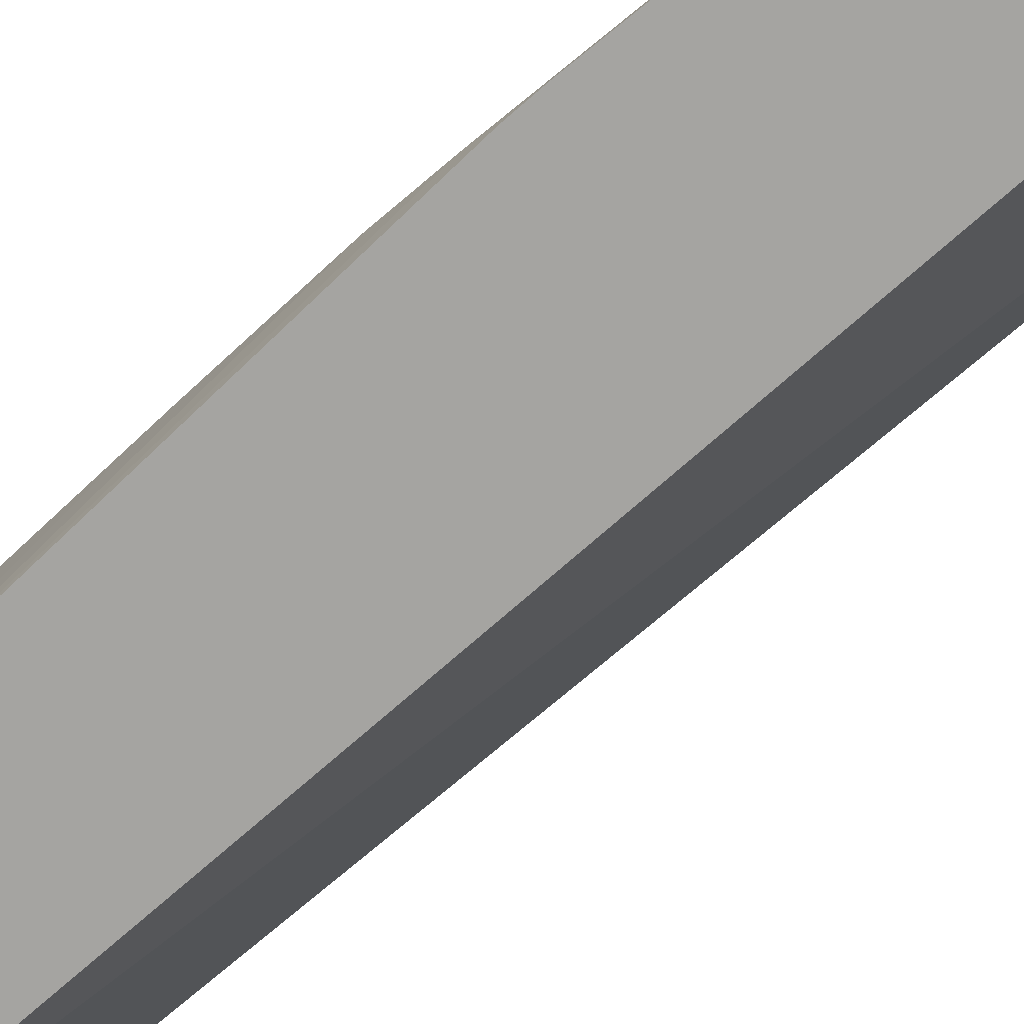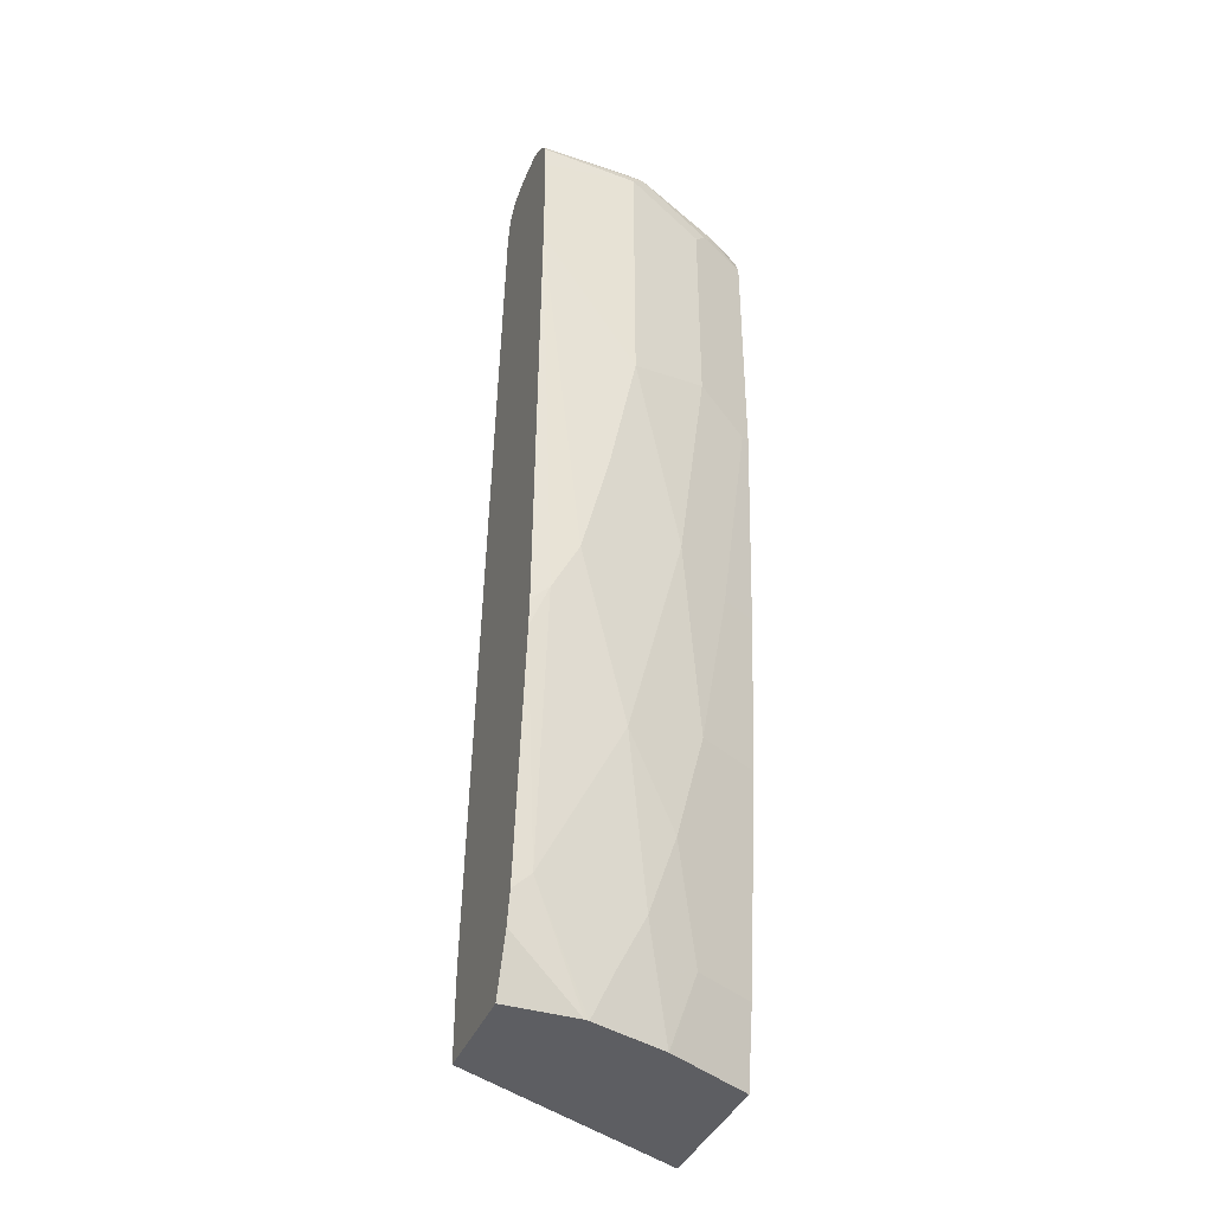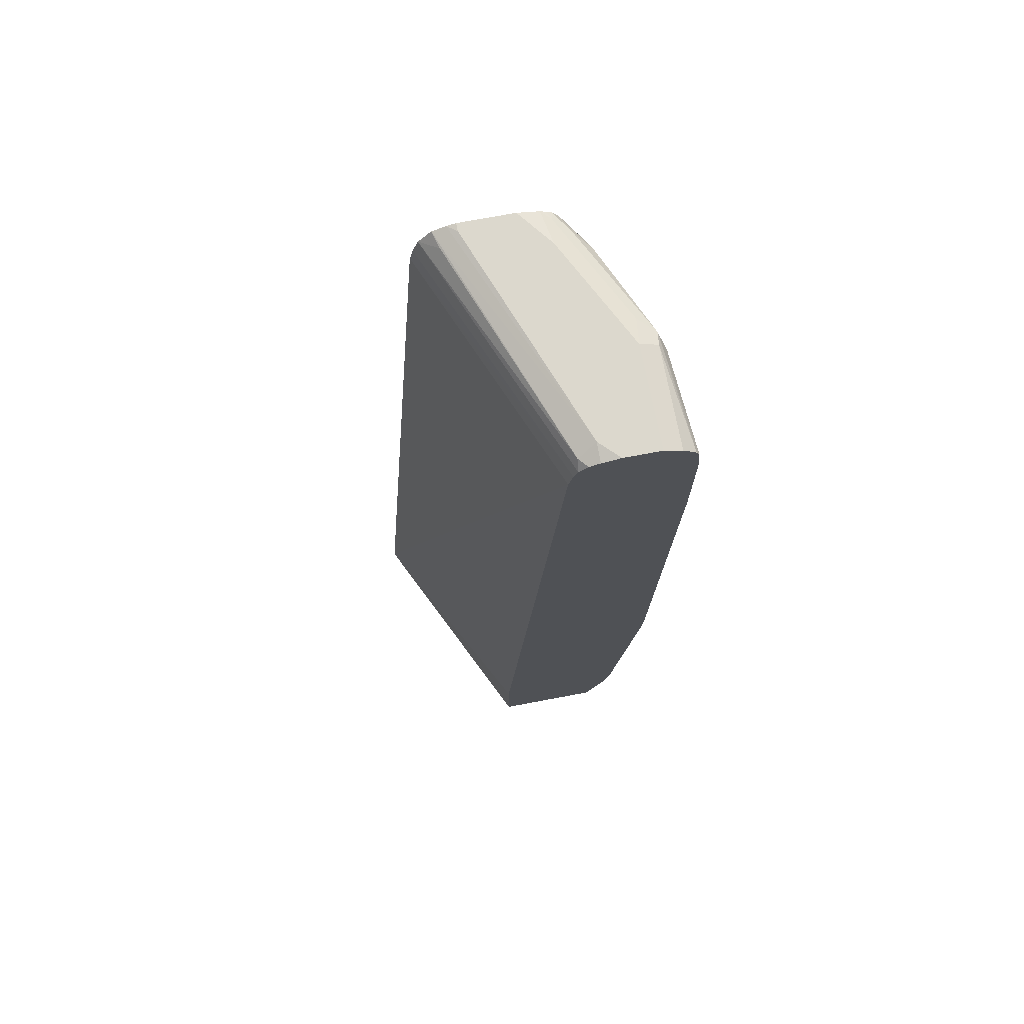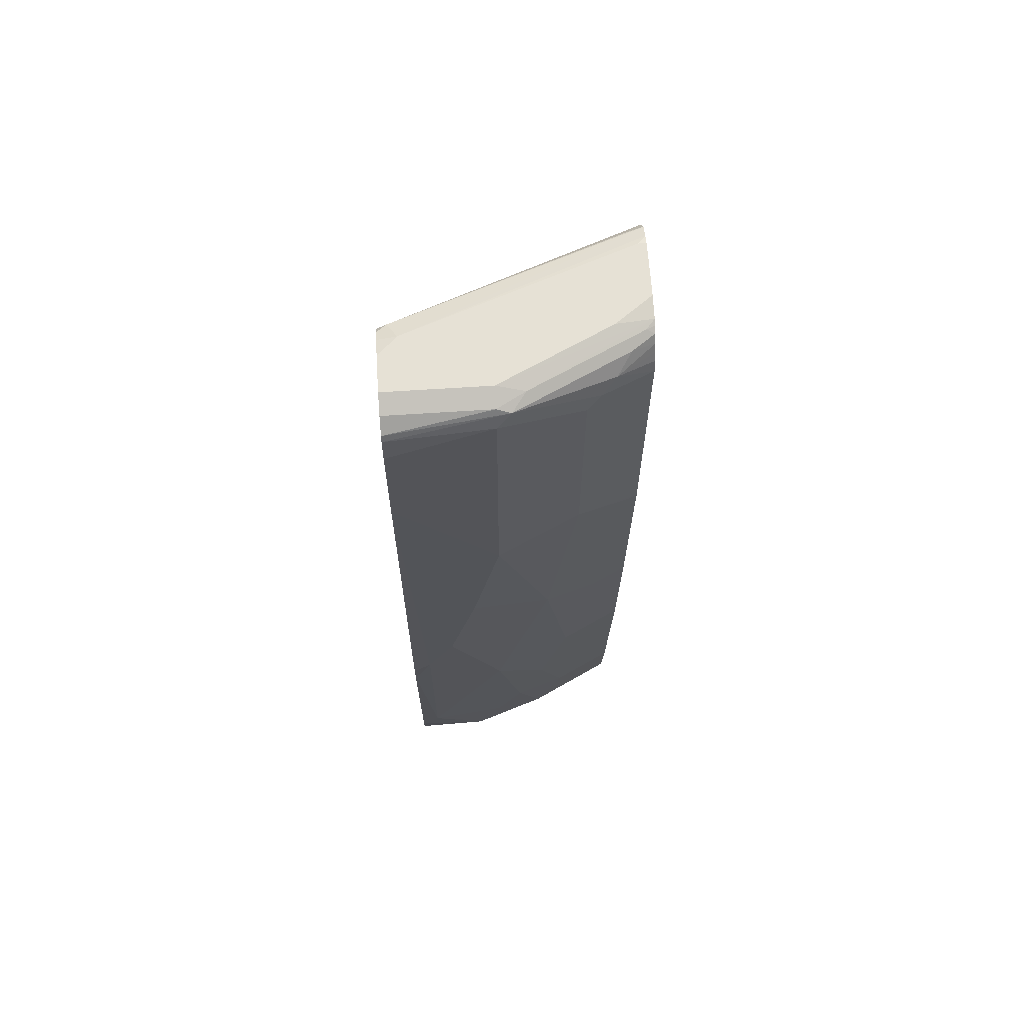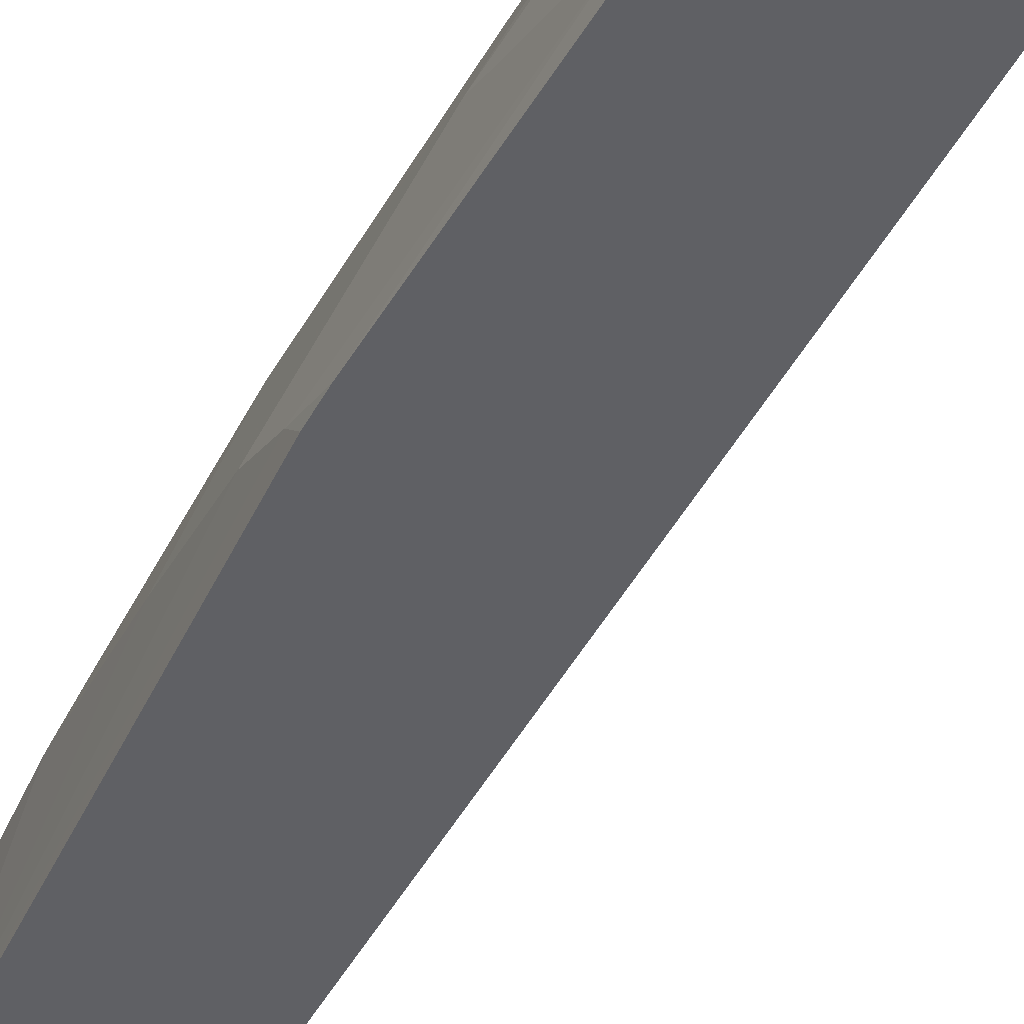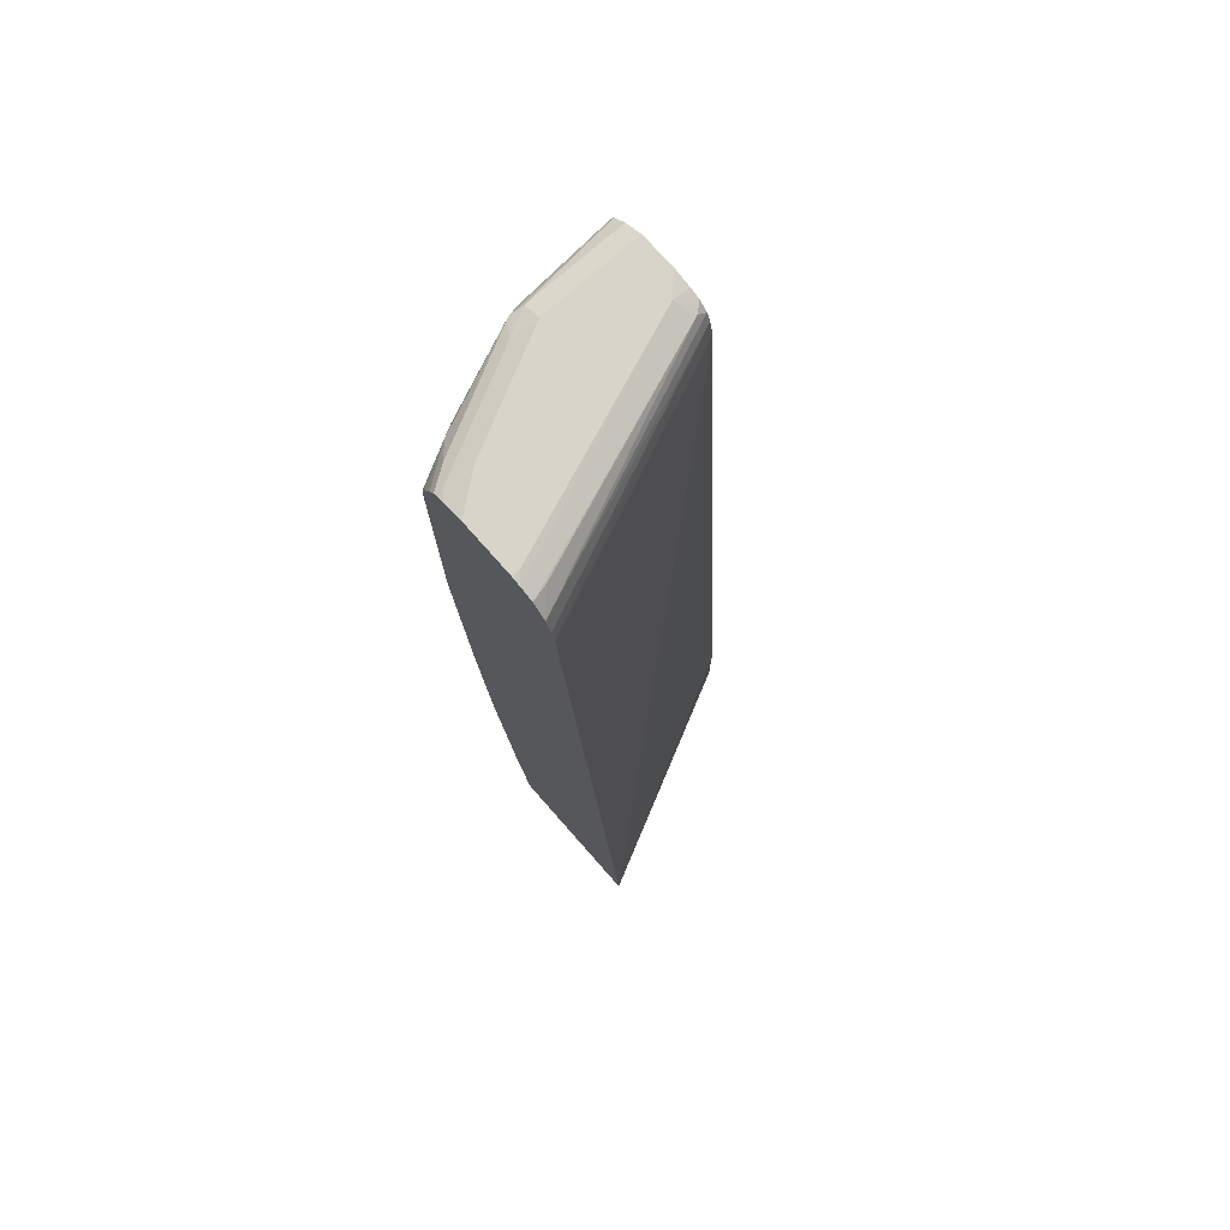
<metadata>
{"format":"obj","ext":"obj","renderer":"f3d","projection":"perspective","resolution":1024,"background":"white","views":[{"elev":-73.2,"azim":-44.9,"up":"+Z"},{"elev":-39.0,"azim":-111.0,"up":"+Y"},{"elev":72.4,"azim":169.3,"up":"+Y"},{"elev":64.8,"azim":-93.8,"up":"+Y"},{"elev":-43.6,"azim":-22.1,"up":"+Z"},{"elev":75.1,"azim":48.6,"up":"+Y"}]}
</metadata>
<code>
v -0.5252 0.5027 0.3909
v -0.5195 0.3352 0.4357
v -0.5195 0.4189 0.4525
v -0.5252 0.5698 0.3909
v -0.5195 0.2233 0.3909
v -0.5195 0.2346 0.4022
v -0.5195 0.2682 0.419
v -0.5028 0.3017 0.486
v -0.5028 0.1676 0.4525
v -0.5028 0.4357 0.5028
v -0.5195 0.5866 0.4525
v -0.5238 0.5866 0.3909
v -0.5183 0.206 0.3909
v -0.5028 0.06708 0.4022
v -0.5028 0.1341 0.4357
v -0.486 0.1844 0.5028
v -0.486 0.2849 0.5195
v -0.486 0.03354 0.4525
v -0.486 0.06708 0.4692
v -0.486 0.1173 0.486
v -0.486 0.4189 0.5363
v -0.4835 0.4189 0.5413
v -0.4916 0.4357 0.5251
v -0.5028 0.5698 0.5028
v -0.5153 0.5949 0.4609
v -0.522 0.5901 0.3909
v -0.5028 0.05572 0.3909
v -0.486 0.002306 0.4357
v -0.4854 0.002306 0.4383
v -0.4804 0.1844 0.5139
v -0.4804 0.2849 0.5307
v -0.4692 0.002306 0.486
v -0.4692 0.05031 0.5028
v -0.4804 0.1173 0.4972
v -0.4835 0.5748 0.5413
v -0.4751 0.2849 0.5413
v -0.4916 0.5698 0.5251
v -0.4986 0.5781 0.5111
v -0.4818 0.5949 0.5279
v -0.4713 0.5991 0.5363
v -0.5049 0.5991 0.4692
v -0.5139 0.5977 0.4525
v -0.4923 0.5866 0.5195
v -0.5139 0.5977 0.3909
v -0.4986 0.0369 0.3909
v -0.486 0.002306 0.3909
v -0.4667 0.1844 0.5413
v -0.4583 0.1173 0.5413
v -0.4685 0.002306 0.4875
v -0.4581 0.05031 0.5251
v -0.481 0.5815 0.5413
v -0.4759 0.5916 0.5413
v -0.4726 0.5966 0.5413
v -0.469 0.5987 0.5413
v -0.4657 0.6004 0.5413
v -0.5028 0.6033 0.4525
v -0.4785 0.5866 0.5413
v -0.5028 0.6033 0.3909
v -0.419 0.002306 0.3909
v -0.45 0.05031 0.5413
v -0.4581 0.002306 0.5083
v -0.4416 0.002306 0.5413
v -0.4525 0.6033 0.5413
v -0.4692 0.6033 0.5195
v -0.4806 0.6033 0.3909
v -0.3466 0.002306 0.5412
v -0.419 0.05572 0.3909
v -0.3467 0.002306 0.5413
v -0.419 0.6033 0.5413
v -0.4692 0.6033 0.4022
v -0.4692 0.6008 0.3909
v -0.3466 0.002364 0.5413
v -0.4525 0.5752 0.3909
v -0.419 0.6033 0.5363
v -0.4132 0.6018 0.5413
v -0.4049 0.5984 0.5413
v -0.4581 0.5977 0.3966
v -0.4629 0.5983 0.3909
v -0.3913 0.5698 0.5413
v -0.455 0.5866 0.3909
v -0.3969 0.5889 0.5413
v -0.4078 0.5977 0.5307
v -0.4575 0.5928 0.3909
v -0.3935 0.5788 0.5413
v -0.3961 0.5866 0.5413
f 28 32 29
f 32 49 33
f 30 47 31
f 30 34 48
f 28 49 32
f 30 48 47
f 31 47 36
f 33 49 50
f 35 38 37
f 33 48 34
f 35 51 43
f 35 43 38
f 39 43 52
f 39 52 53
f 28 61 49
f 39 53 40
f 33 50 48
f 28 62 61
f 22 51 35
f 28 66 68
f 40 53 54
f 22 54 53
f 22 53 52
f 22 52 57
f 24 37 38
f 24 38 25
f 25 39 40
f 25 40 41
f 25 41 42
f 25 42 26
f 25 38 43
f 25 43 39
f 26 42 44
f 27 45 28
f 28 45 46
f 28 46 59
f 28 59 66
f 28 68 62
f 40 54 55
f 76 81 82
f 41 55 56
f 69 75 74
f 70 75 76
f 70 76 77
f 70 77 71
f 70 74 75
f 71 77 78
f 72 73 79
f 73 80 79
f 22 55 54
f 76 82 77
f 77 82 81
f 77 81 83
f 77 83 78
f 79 80 84
f 80 83 81
f 80 81 85
f 80 85 84
f 67 73 72
f 66 67 72
f 66 72 68
f 65 70 71
f 41 56 42
f 42 56 58
f 42 58 44
f 43 51 57
f 43 57 52
f 48 50 60
f 49 61 50
f 50 61 62
f 40 55 41
f 50 62 60
f 55 64 56
f 56 64 63
f 56 63 69
f 56 69 74
f 56 74 70
f 56 70 65
f 56 65 58
f 59 67 66
f 55 63 64
f 22 63 55
f 22 57 51
f 22 75 69
f 1 6 7
f 1 7 2
f 2 8 3
f 2 7 9
f 2 9 8
f 3 8 10
f 3 10 24
f 3 24 11
f 4 11 12
f 5 13 6
f 6 13 14
f 6 14 15
f 6 15 9
f 6 9 7
f 8 9 16
f 8 16 17
f 8 17 21
f 1 5 6
f 8 21 10
f 1 13 5
f 1 45 27
f 1 2 3
f 1 3 11
f 22 69 63
f 1 4 12
f 1 12 26
f 1 26 44
f 1 44 58
f 1 58 65
f 1 65 71
f 1 71 78
f 1 78 83
f 1 83 80
f 1 80 73
f 1 73 67
f 1 67 59
f 1 59 46
f 1 46 45
f 1 27 13
f 9 15 18
f 1 11 4
f 9 19 20
f 19 33 20
f 20 33 34
f 22 35 37
f 22 37 23
f 22 31 36
f 22 36 47
f 22 47 48
f 22 48 60
f 22 60 62
f 22 62 68
f 22 68 72
f 22 72 79
f 22 79 84
f 22 84 85
f 22 85 81
f 22 76 75
f 9 18 19
f 19 32 33
f 18 32 19
f 22 81 76
f 17 22 21
f 18 29 32
f 10 22 23
f 10 23 37
f 10 37 24
f 11 24 25
f 11 25 12
f 12 25 26
f 13 27 14
f 10 21 22
f 14 28 29
f 17 31 22
f 14 27 28
f 16 31 17
f 16 30 31
f 9 20 16
f 16 20 34
f 14 18 15
f 14 29 18
f 16 34 30

</code>
